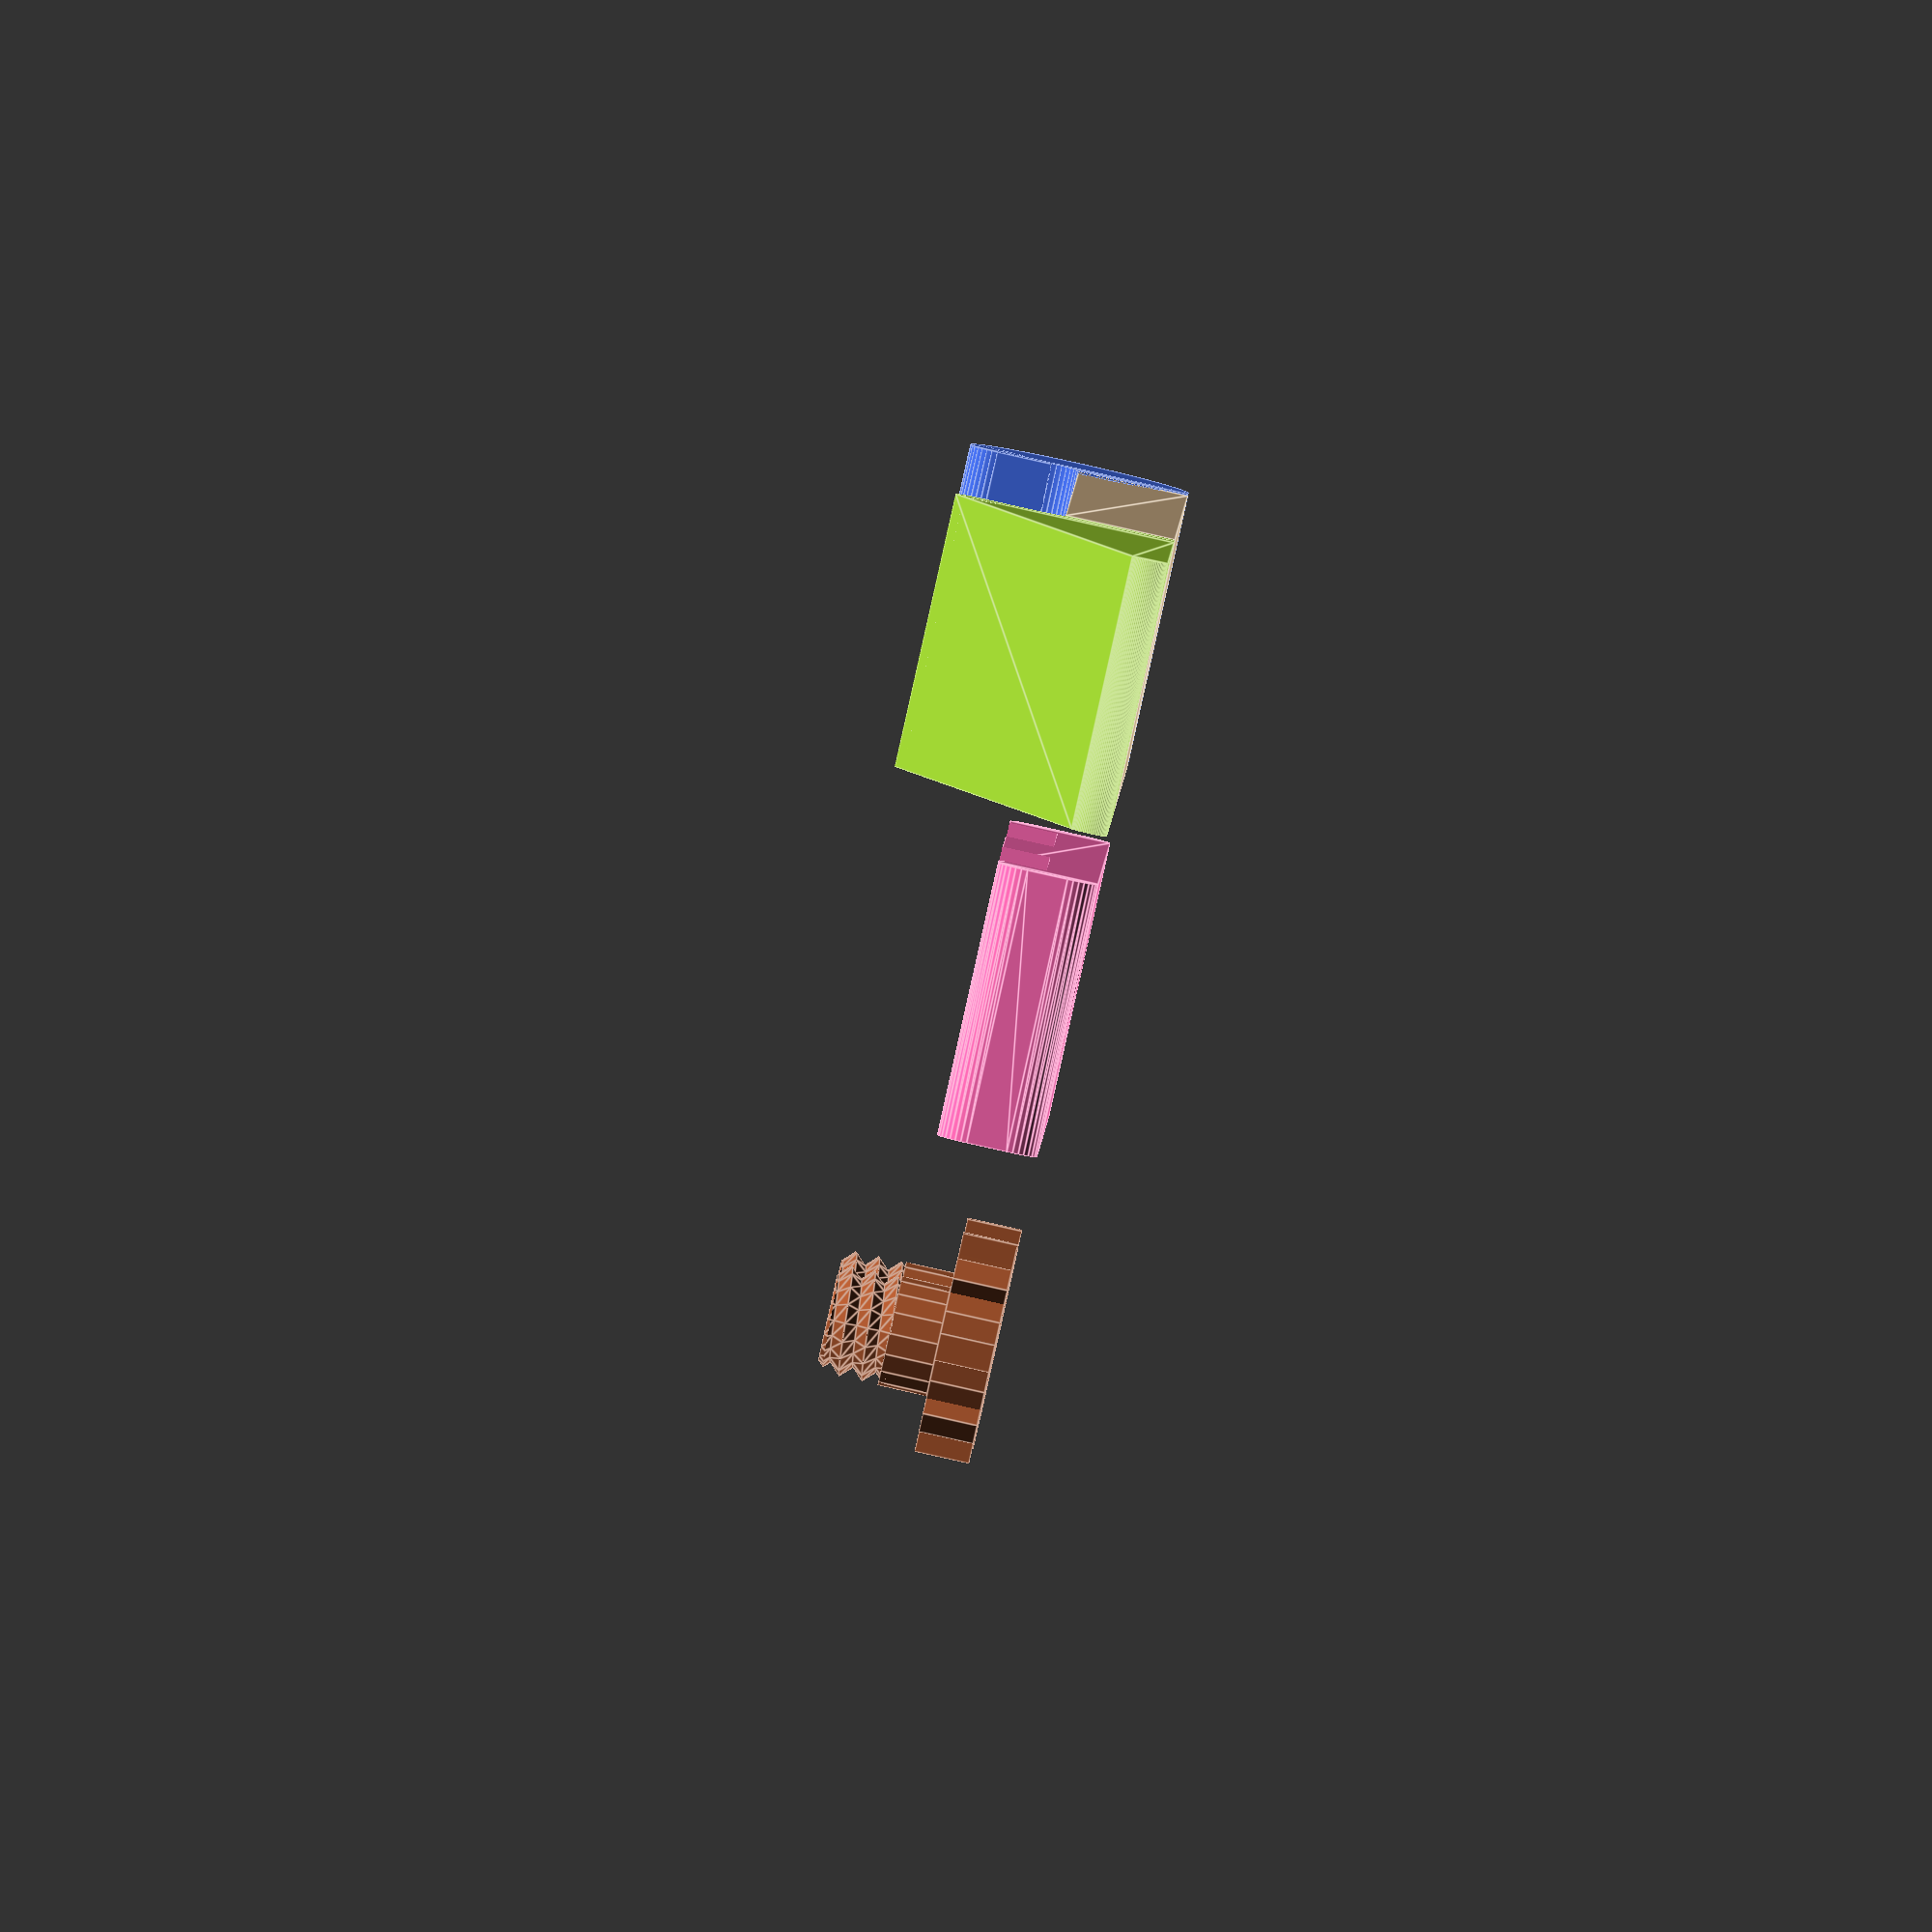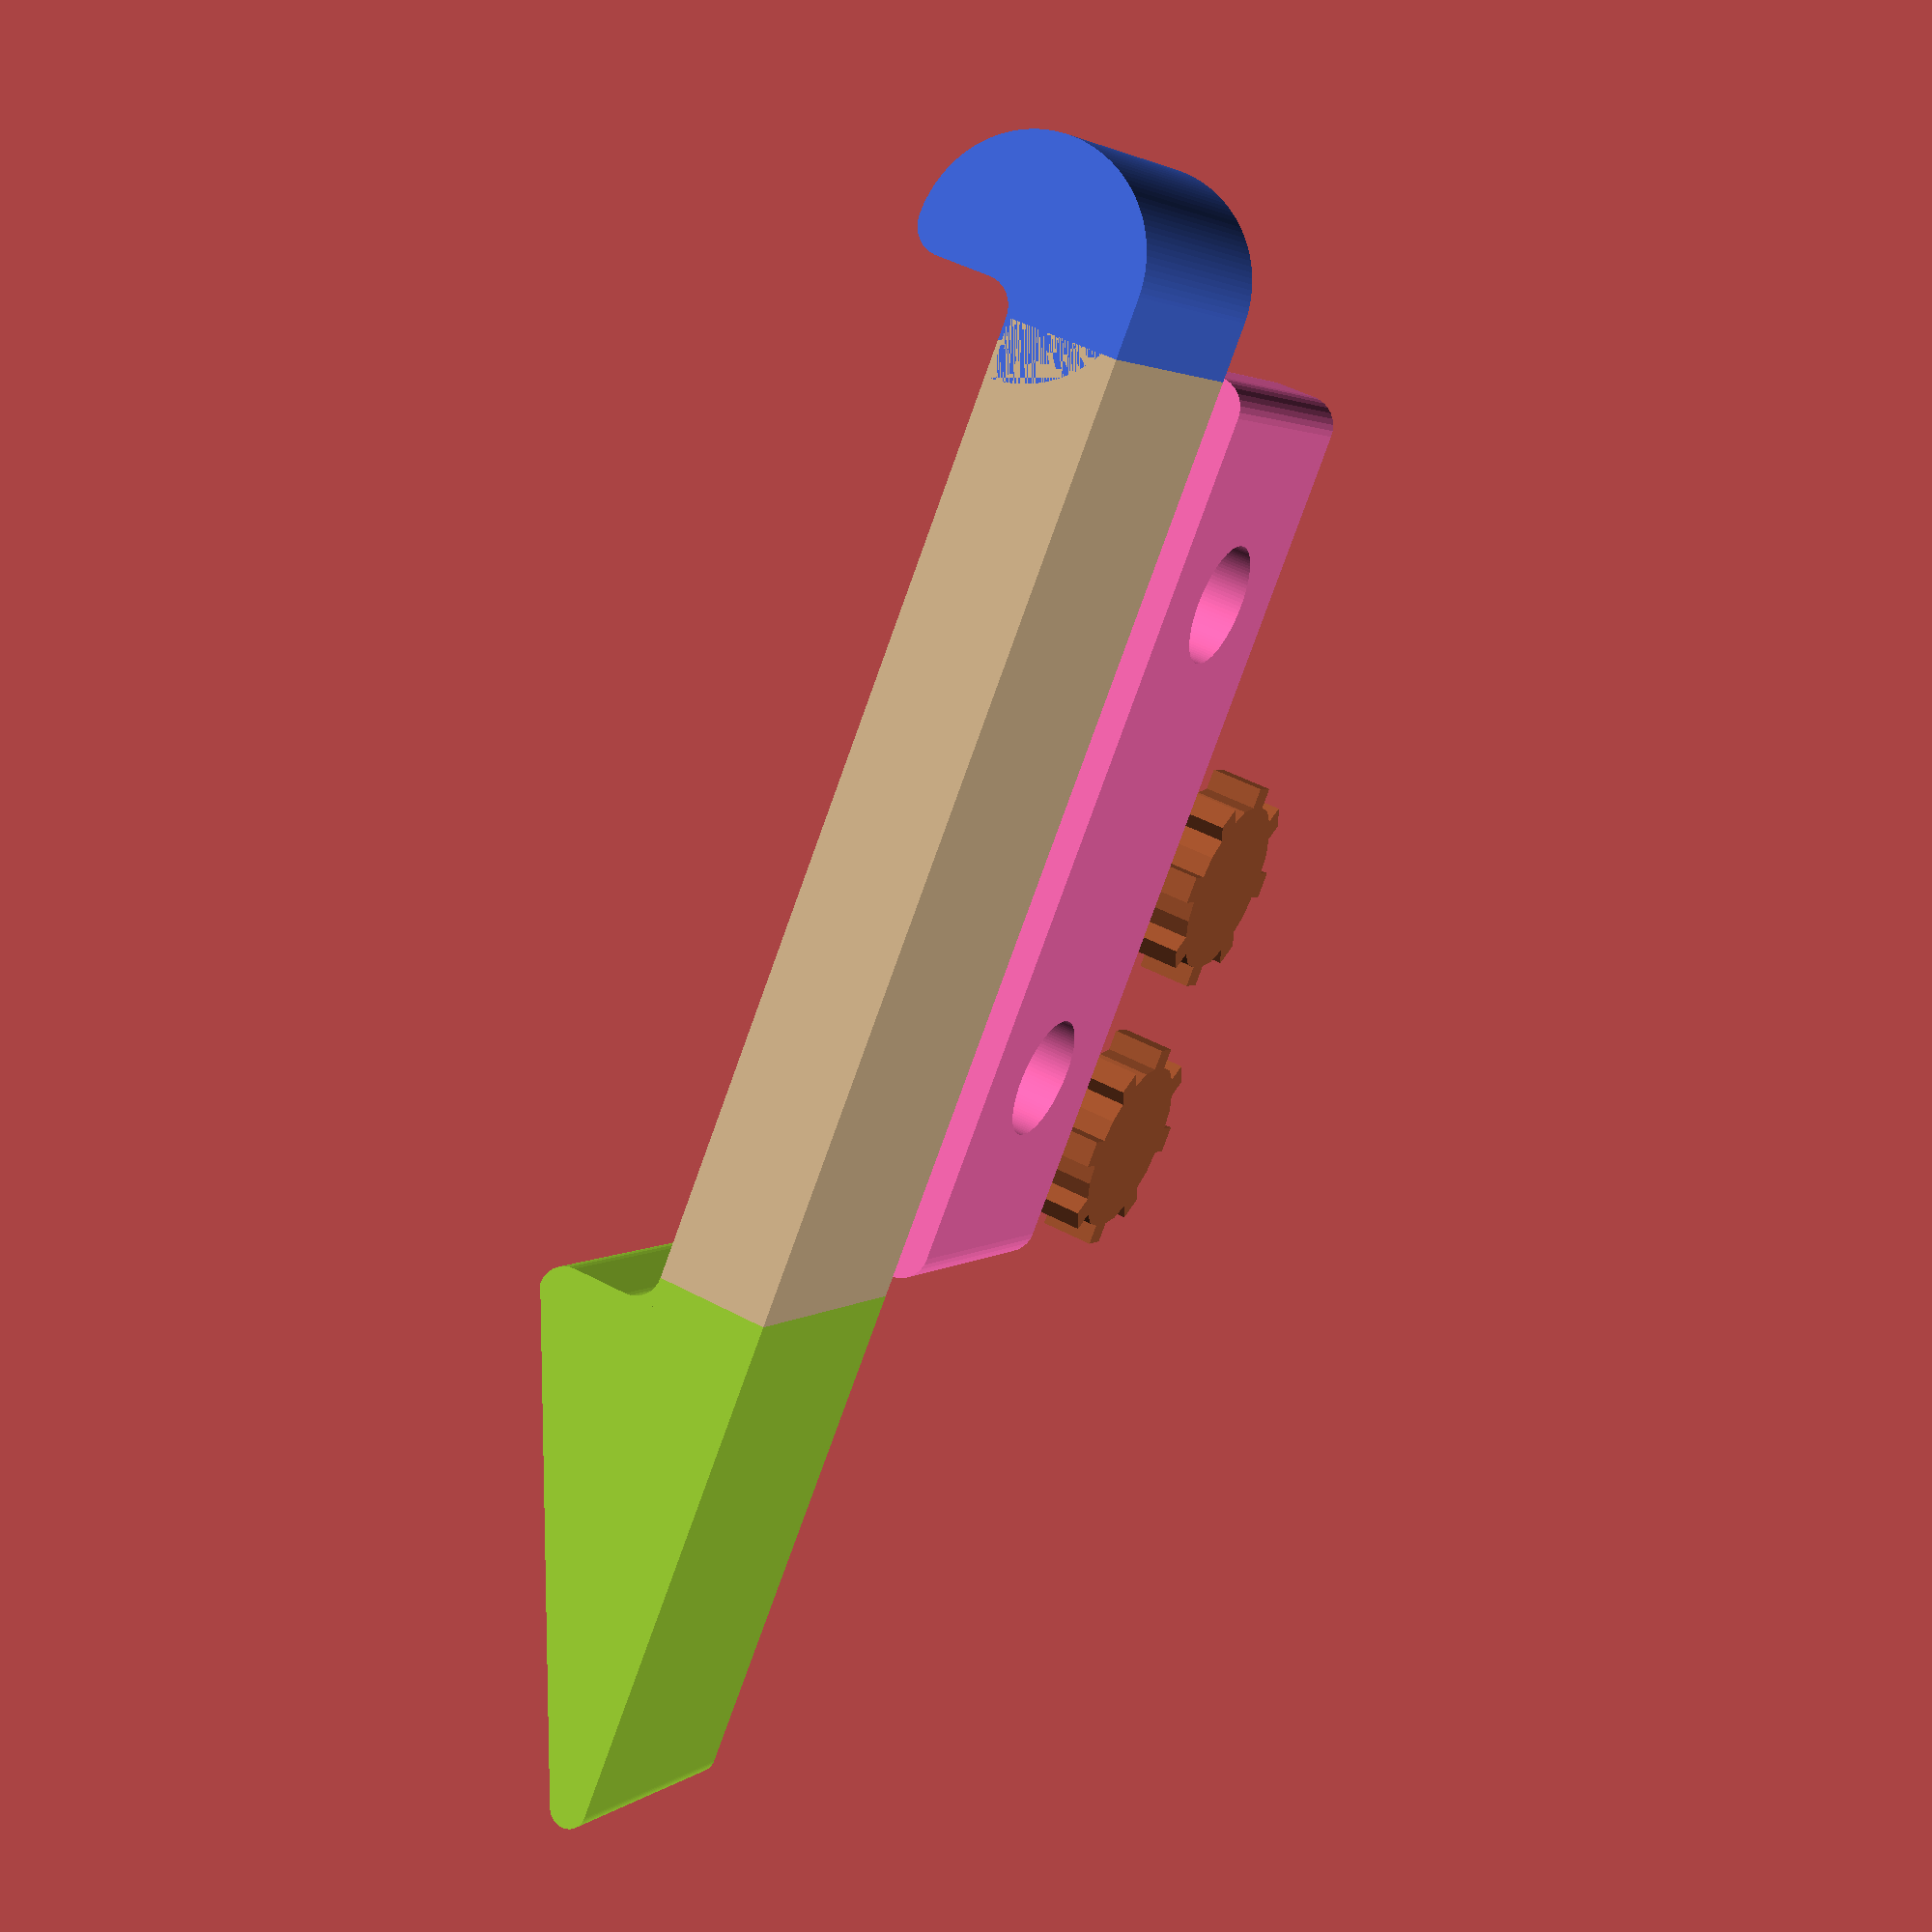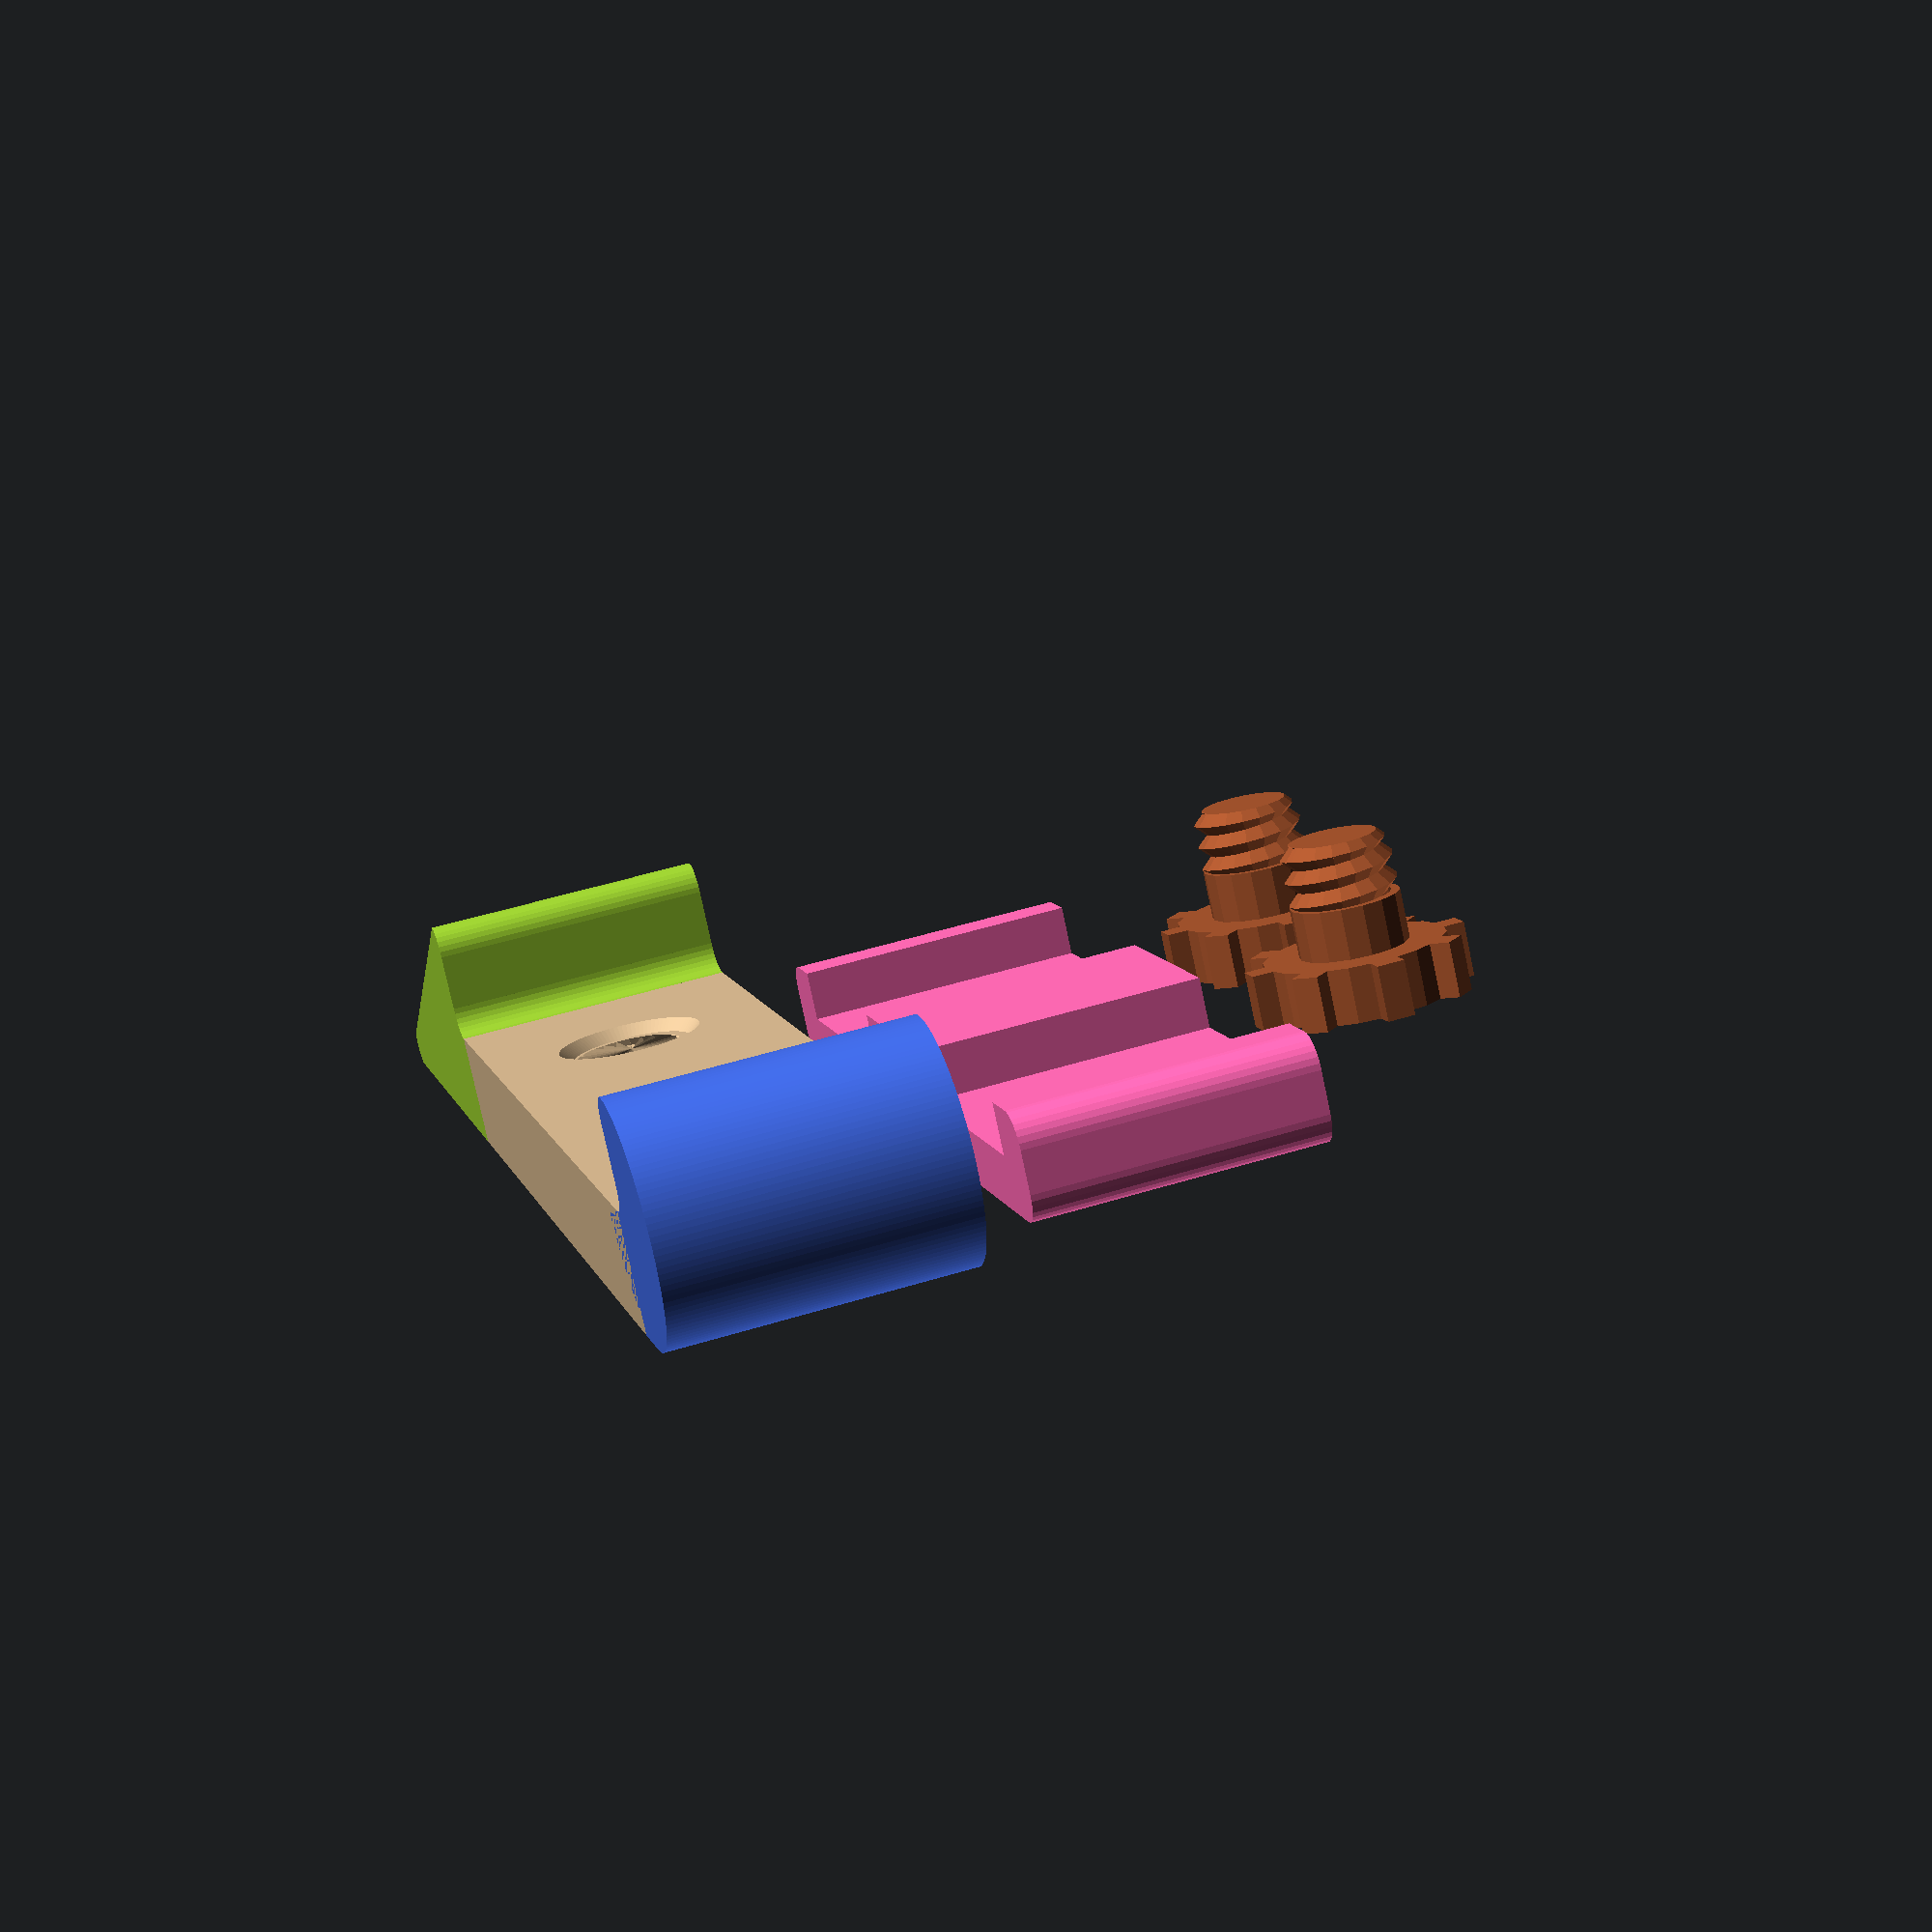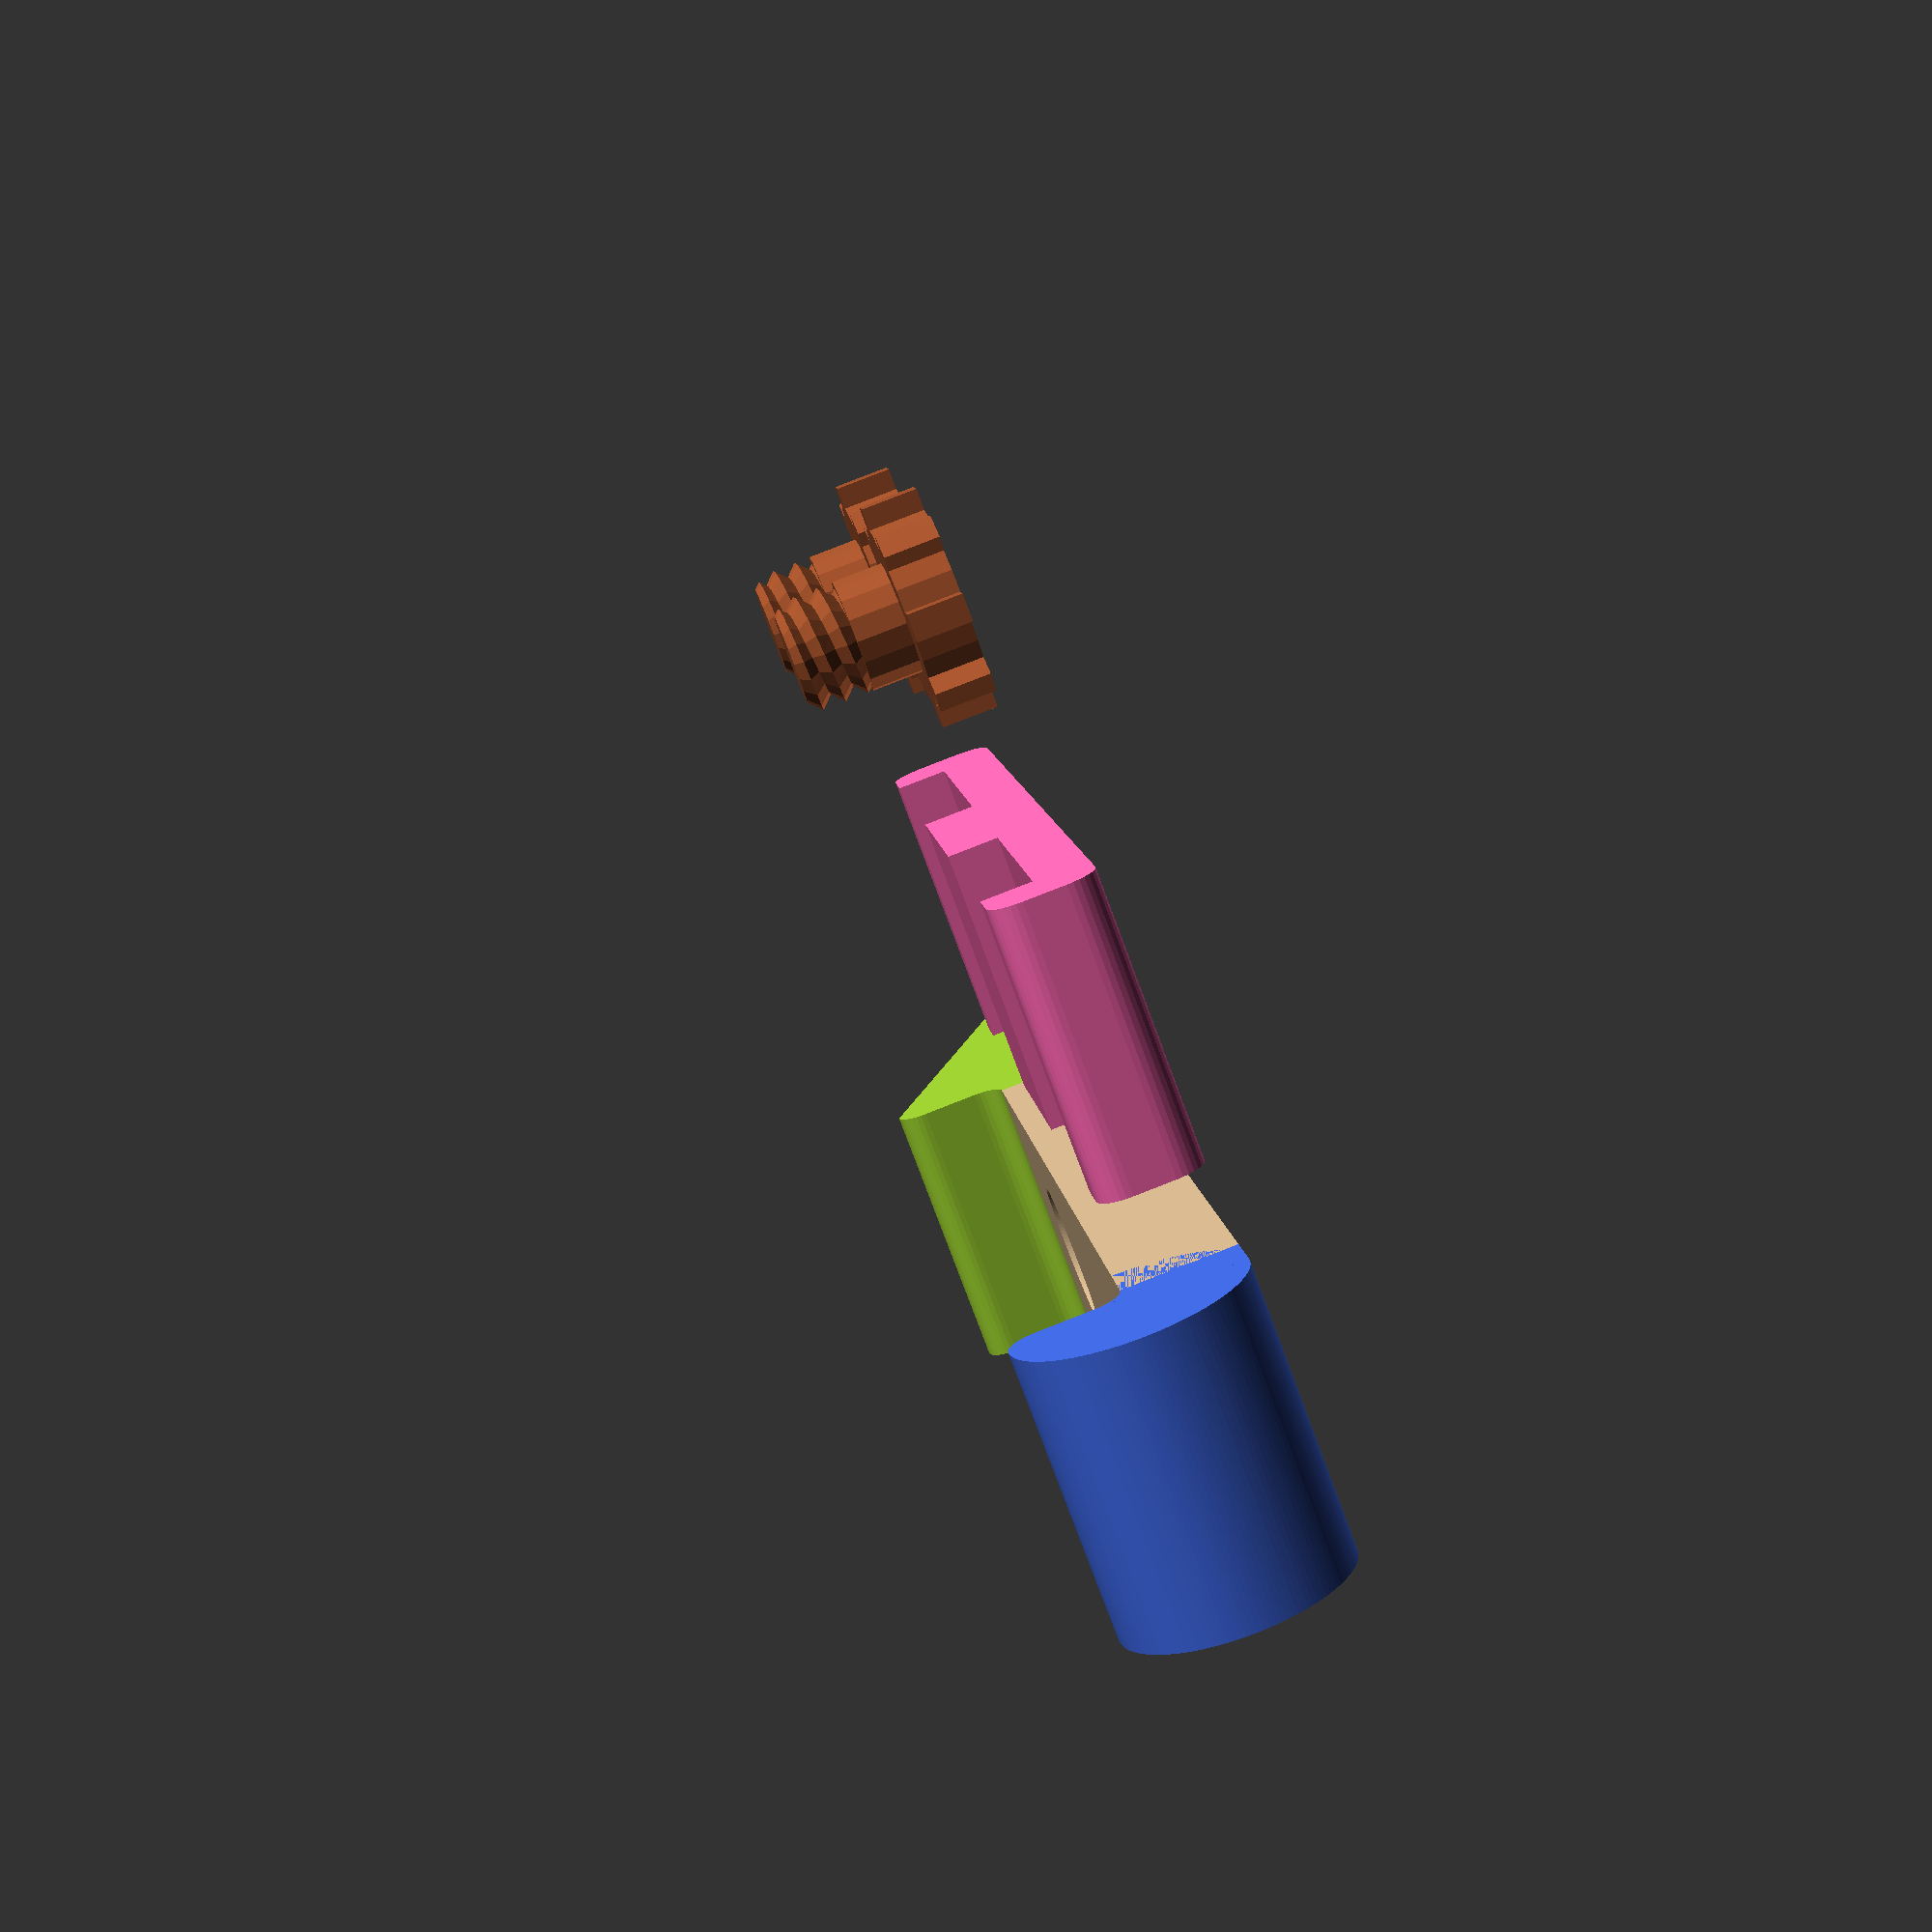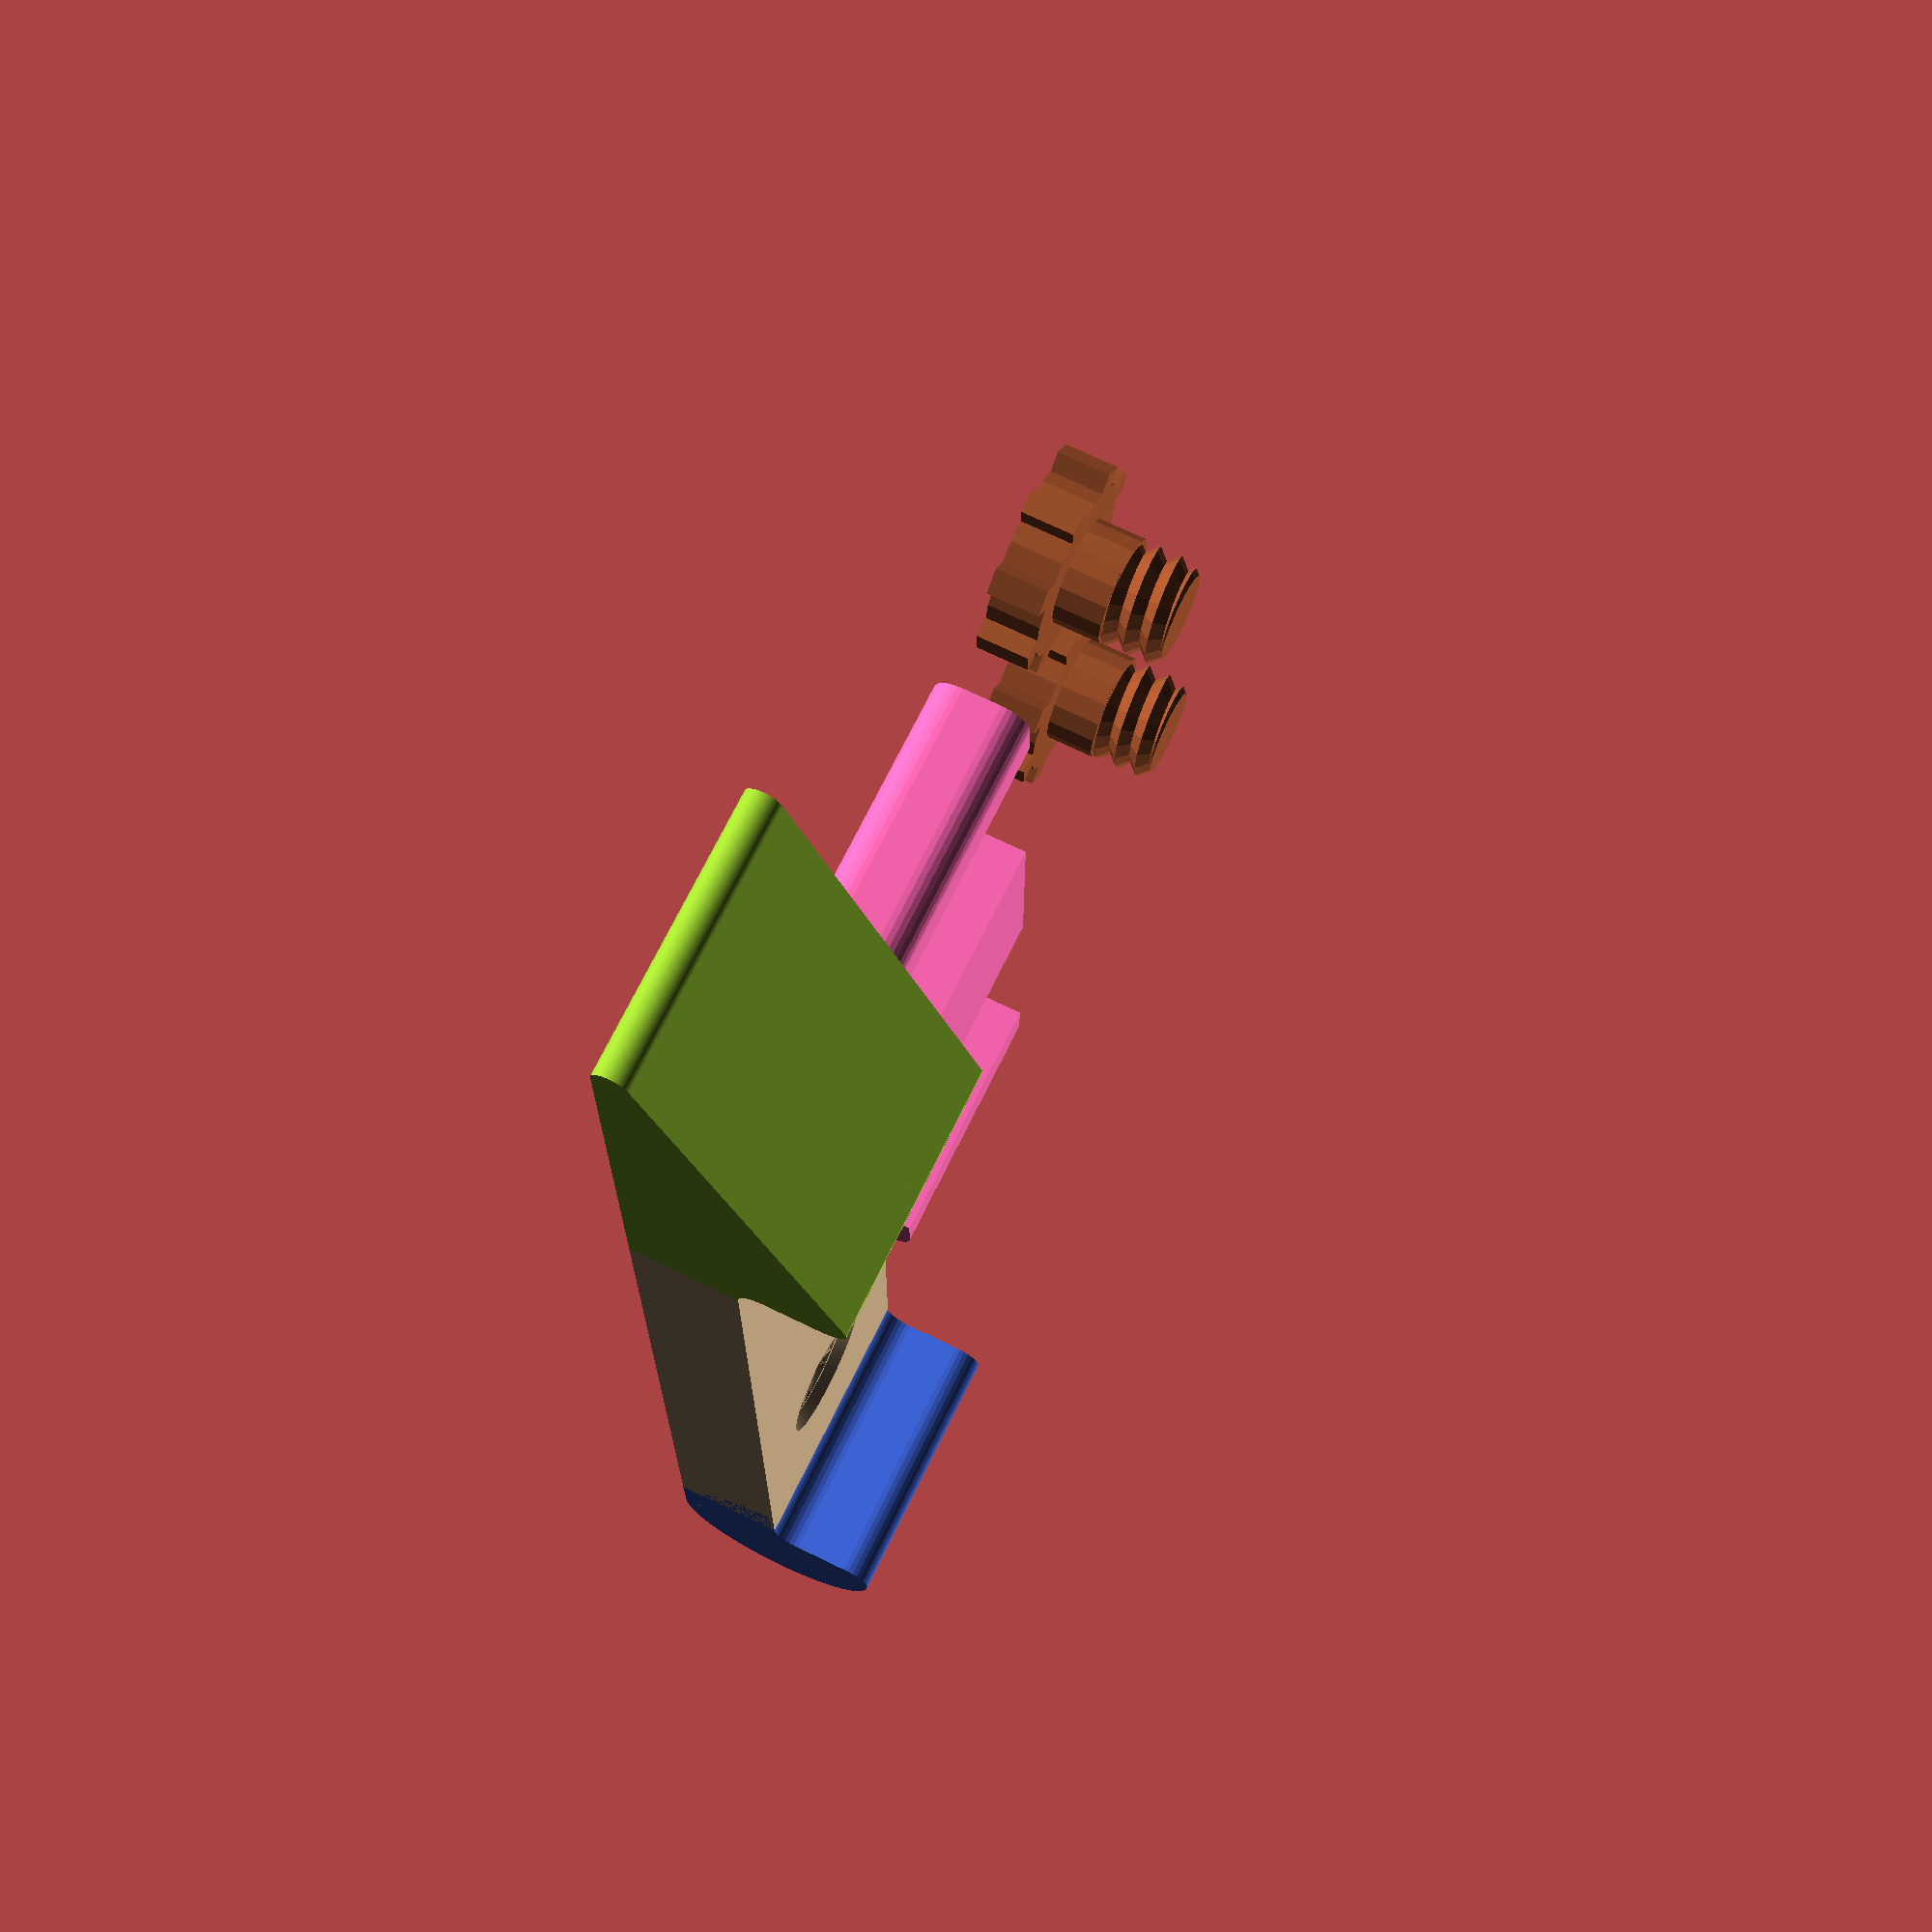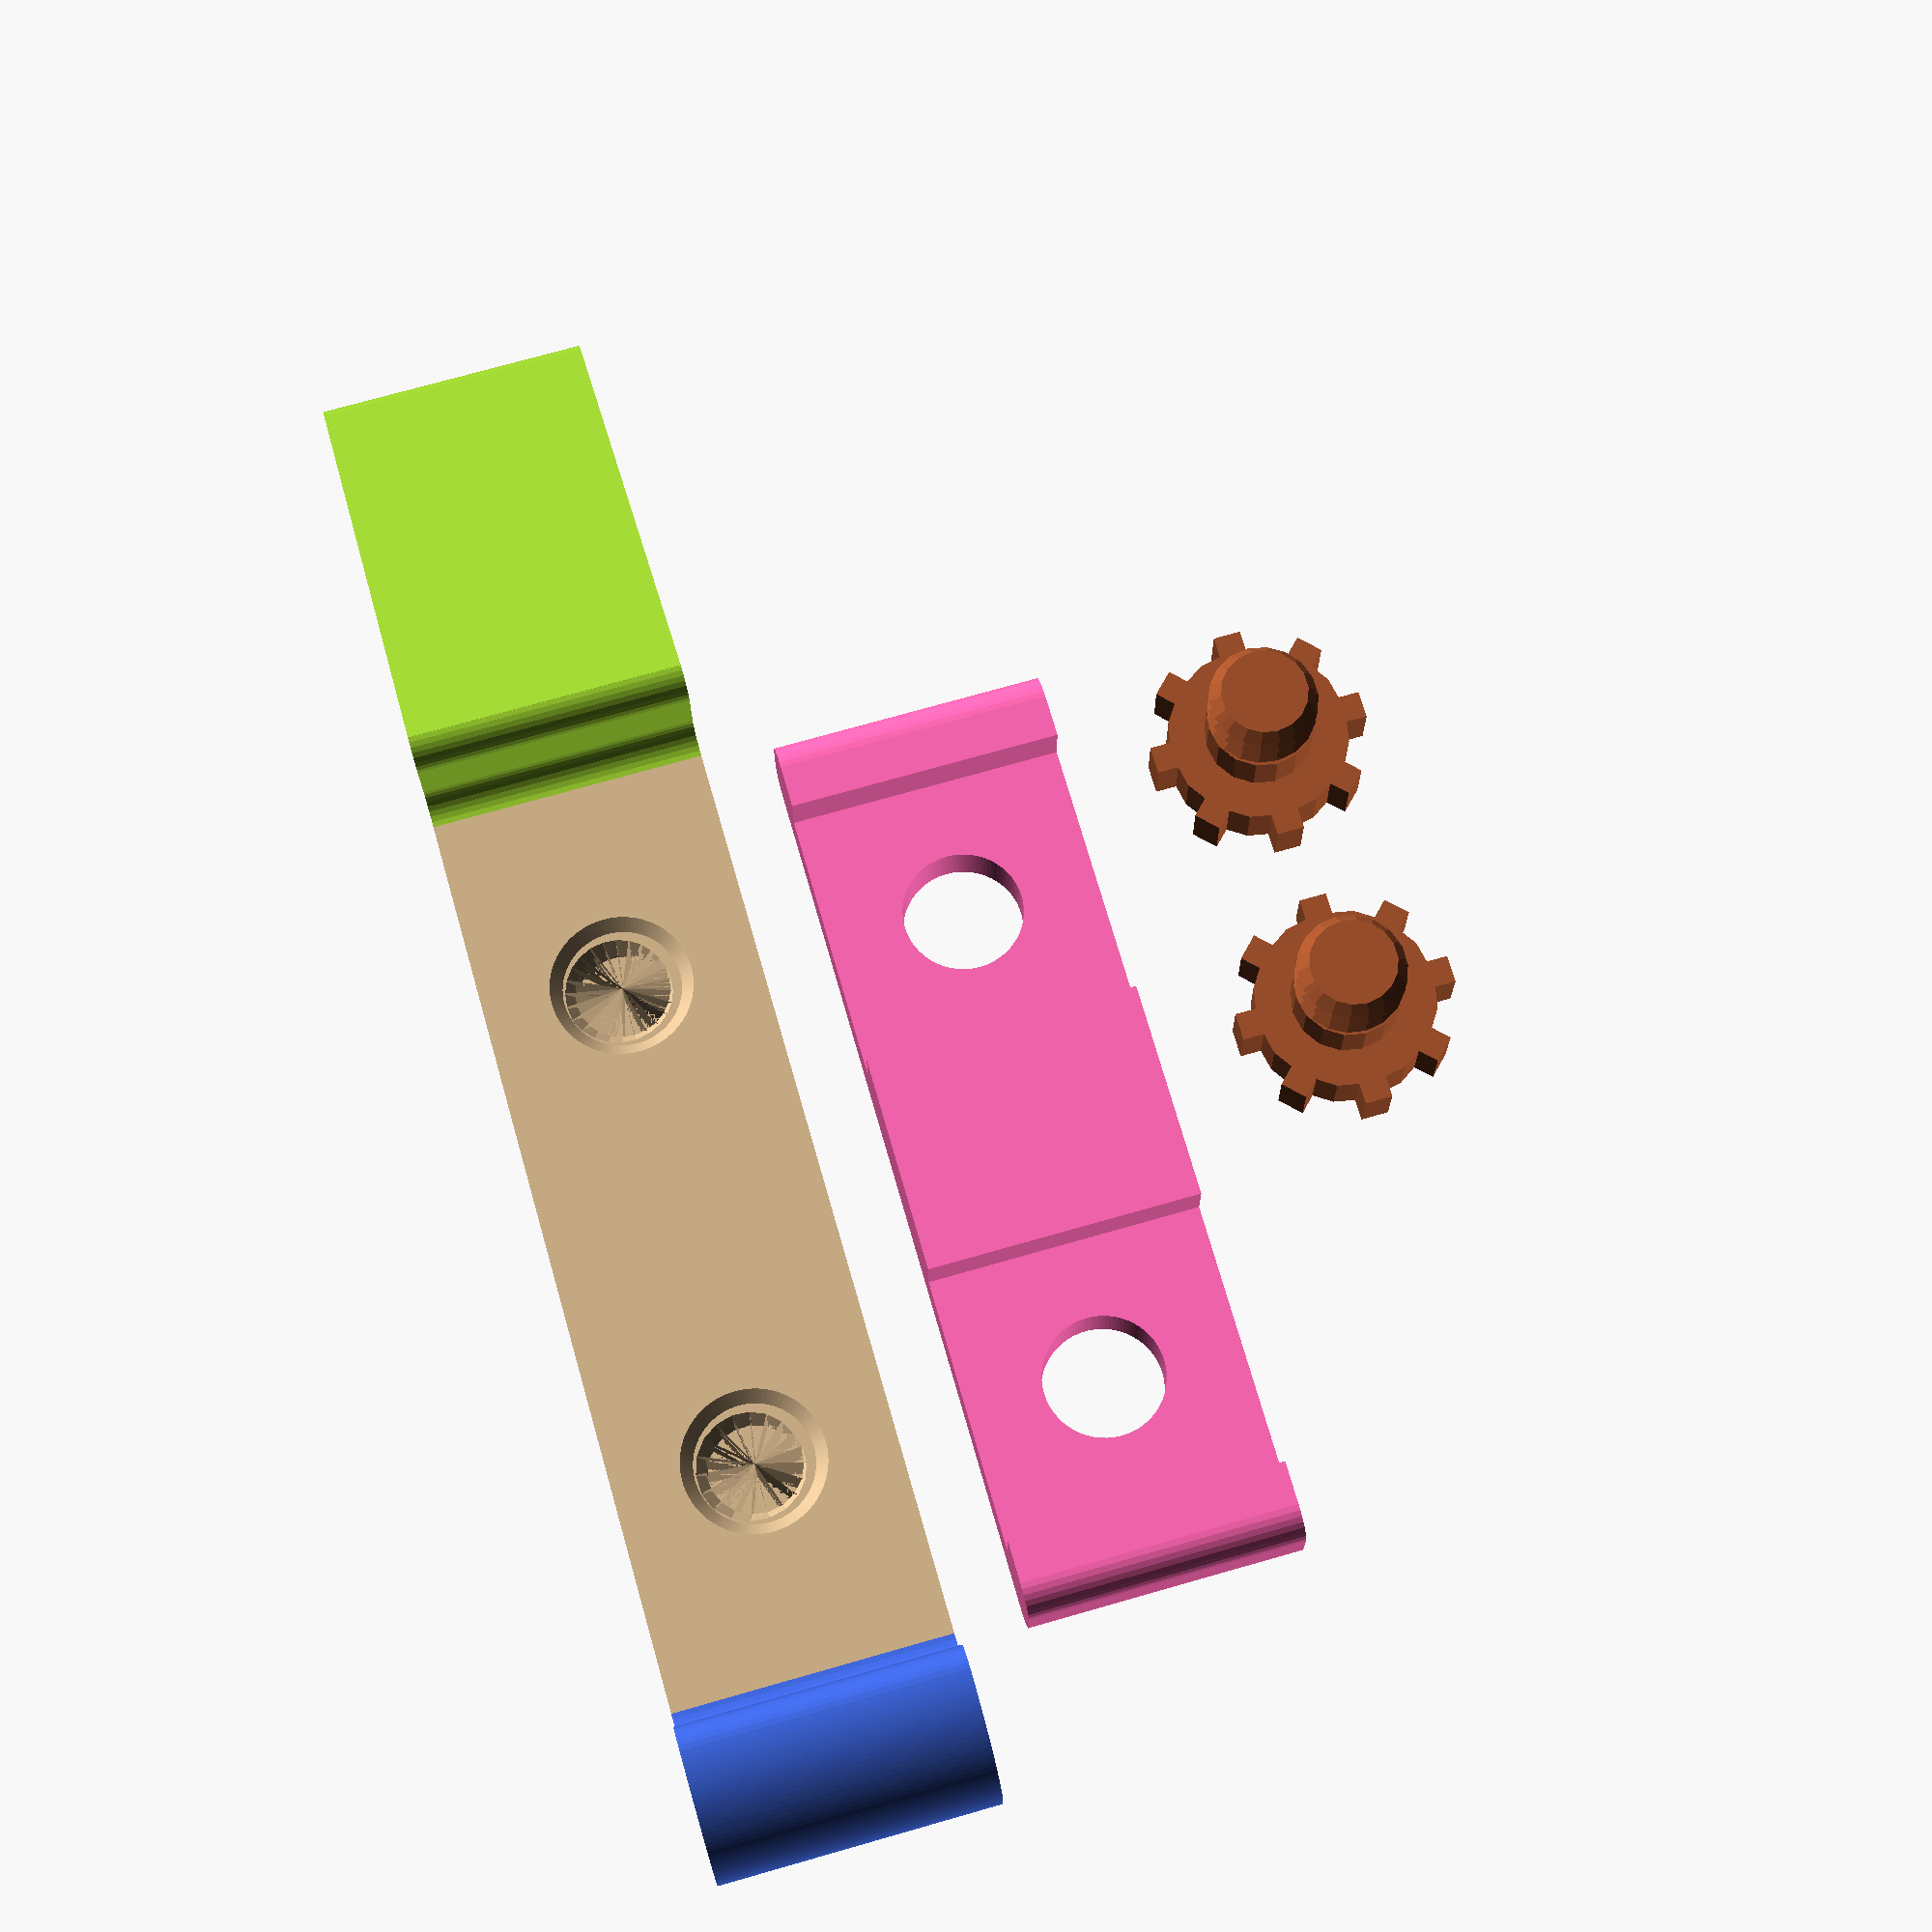
<openscad>
/*
 * Customizable Sanding Stick - https://www.thingiverse.com/thing:2404850
 * by Dennis Hofmann - https://www.thingiverse.com/mightynozzle/about
 * created 2017-08-08
 * version v1.3
 *
 * Changelog
 * --------------
 * v1.3 - 2017-08-08:
 *  - [feature] parts will be generated in separate stl-Files additionally.
 * v1.2 - 2017-07-31:
 *  - [fix] reduce the tolerance of the threaded hole. If you have problems, to insert the screw in, you can change the tolerance in the Screw Settings (Advanced!) -> Screw Thread Hole Dia In Millimeter.
 *  - [feature] parameter to add extra height of the screws head
 * v1.1 - 2017-06-27:
 *  - [feature] added color
 *  - [cosmetic] updated description for screw settings
 * v1.0 - 2017-06-26:
 *  - initial design
 * --------------
 * 
 * This work is licensed under the Creative Commons - Attribution - Non-Commercial license.
 * https://creativecommons.org/licenses/by-nc/3.0/
 */

 // Parameter Section //
//-------------------//

// preview[view:south, tilt:top diagonal]

/* [Sanding Stick Settings] */

// Choose, which part you want to see!
part = "all_parts__";  //[all_parts__:All Parts,screws__:Screws,bottom_part__:Bottom,top_part__:Top]

// The width of the Sanding Stick / Sanding Paper Strip
stick_width_in_millimeter = 15.0; //[9:70]

// The height of the Stick will not be higher than the Base height. This value influences the width of wedge ends.
base_height_in_millimeter = 12.0; //[10:40]

// This is the length of the Base without the length of the ends
base_length_in_millimeter = 50.0; //[37:200]

// Choose, which option for the first end you wish.
end_1_option = "wedge"; //[none,round,wedge]

// Choose between the base_height and half_base_height of the first end. This value also influences the width of the ends. half_base_height is the same height, as the main part of the Sanding Stick.
end_1_height = "base_height"; //[base_height,half_base_height]

// Set the wedge angle of the first end
end_1_wedge_angle = 22.5; // [5:75]

// If you want a sharp end of the wedge, set 0. If you want a round end, set > 0. 
end_1_wedge_round_tip_diameter_in_millimeter = 2.0;

// Choose, which option for the second end you wish.
end_2_option = "round"; //[none,round,wedge]

// Choose between the base_height and half_base_height of the second end. This value also influences the width of the ends. half_base_height is the same height, as the main part of the Sanding Stick.
end_2_height = "base_height"; //[base_height,half_base_height]

// Set the wedge angle of the second end.
end_2_wedge_angle = 10.0; //[3:135]

// If you want a sharp end of the wedge, set 0. If you want a round end, set > 0.
end_2_wedge_round_tip_diameter_in_millimeter = 3.0;


/* [Screw Settings (Advanced!)] */

// Thread diameter of the screw
screw_thread_dia_in_millimeter = 6.0;

// Max head diameter of the screw. If the stick width is smaller, the stick width takes place as the head diameter. If you set a higher value, you should also increase the Screw Head Space value for the top part.
screw_head_dia_in_millimeter = 12.0;

// Thread hole diameter of the sanding stick bottom part. You should use Screw Thread Dia and add about 0.5-0.8 mm for tolerance. Otherwise the screw won't fit the threaded hole of the bottom part.
screw_thread_hole_dia_in_millimeter = 6.4;

// The hole diameter of the sanding stick top part. You should use Screw Thread Dia and add about 0.5-0.8 mm for tolerance. Otherwise the screw won't fit through the top part.
screw_hole_dia_in_millimeter = 6.6;

// The space of the sanding stick top part. This space is needed for the screw. This value should be higher than the Screw Head Dia value.
screw_head_space_in_millimeter =  15.0;

// Number of teeth of the screw head.
screw_head_teeth = 8; //[2:32]

// Additional Screw Head Height. Default is 0.0 to meet the max height of the whole assembled stick. Add an extra would be easier to screw in or turn the screw of.
extra_screw_head_height_in_millimeter = 0.0;

// Max thread height for screw and sanding stick bottom part. Higher value results in a stronger join between the bottom and top part of the sanding stick, but also takes longer to screw it in.
max_thread_height_in_millimeter = 3.5;

/* [Hidden] */
stick_width = stick_width_in_millimeter;
base_length = base_length_in_millimeter;
base_height = base_height_in_millimeter;
screw_thread_dia = screw_thread_dia_in_millimeter;
screw_head_dia = screw_head_dia_in_millimeter;
screw_thread_hole_dia = screw_thread_hole_dia_in_millimeter;
screw_hole_dia = screw_hole_dia_in_millimeter;
screw_head_space = screw_head_space_in_millimeter;
extra_screw_head_height = extra_screw_head_height_in_millimeter;
max_thread_height = max_thread_height_in_millimeter;

$fn=100;

 // Program Section //
//-----------------//

if(part == "bottom_part__") {
    bottom_part();
} else if(part == "top_part__") {
    top_part();
} else if(part == "screws__") {
    screws();
} else if(part == "all_parts__") {
    all_parts();
} else {
    all_parts();
}

 // Module Section //
//----------------//

module bottom_part() {
    union() {
        color("Tan") base_bottom(base_length, base_height / 2, stick_width);
        
        if(end_1_option == "round") {
            color("YellowGreen") round_end_1(base_height, stick_width, end_1_height);
        }
        if(end_1_option == "wedge") {
            color("YellowGreen") wedge_end_1(base_height, end_1_height, stick_width, end_1_wedge_angle, end_1_wedge_round_tip_diameter_in_millimeter);
        }
                
        translate([base_length, 0, 0]) {
            if(end_2_option == "round") {
                color("RoyalBlue") round_end_2(base_height, stick_width, end_2_height);
            }
            if(end_2_option == "wedge") {
                color("RoyalBlue") wedge_end_2(base_height, end_2_height, stick_width, end_2_wedge_angle, end_2_wedge_round_tip_diameter_in_millimeter);
            }
        }
    }
}

module all_parts() {
    bottom_part();
    translate([0, stick_width + 4.0, 0]) {
        top_part();
    }
    translate([0, stick_width + screw_head_dia + 3.0, 0]) {
        screws();
    }

}

module top_part() {
    color("HotPink") base_top(base_length, base_height / 2 - 0.5, stick_width);
}

module screws() {
    translate([screw_head_dia / 2, 0, 0]) {
        color("Sienna") screw(screw_thread_dia, base_height / 2 - 1.5, base_height / 4 - 0.3, screw_head_dia, base_height / 4, extra_screw_head_height);
    }
    translate([screw_head_dia * 1.5 + 4, 0, 0]) {
        color("Sienna") screw(screw_thread_dia, base_height / 2 - 1.5, base_height / 4 - 0.3, screw_head_dia, base_height / 4, extra_screw_head_height);
    }
}

module base_bottom(length, height, width) {
    difference() {
        rotate([90, 0, 0]) {
            linear_extrude(height = width) {
                square([length, height]);
            }
        }
        
        // Hole 1    
        if(height < max_thread_height + 1.5) {
            translate([4 + screw_head_space / 2, - width / 2, 1.5]) {
                screw_thread(screw_thread_hole_dia, 1.25, 45, height - 1, PI / 4, 1);
            }
        } else {
            translate([4 + screw_head_space / 2, - width / 2, height - max_thread_height]) {
                screw_thread(screw_thread_hole_dia, 1.25, 45, max_thread_height + 0.3, PI / 4, 1);
            }
        }
        
        // Hole 2   
        if(height < max_thread_height + 1.5) {
            translate([length - 4 - screw_head_space / 2, - width / 2, 1.5]) {
                screw_thread(screw_thread_hole_dia, 1.25, 45, height - 1, PI / 3, 1);
            }
        } else {
            translate([length - 4 - screw_head_space / 2, - width / 2, height - max_thread_height]) {
                screw_thread(screw_thread_hole_dia, 1.25, 45, max_thread_height + 0.3, PI / 3, 1);
            }
        }
        
        // Chamfer
        translate([4 + screw_head_space / 2, - width / 2, height - 0.6]) {
            cylinder(d1 = screw_thread_hole_dia, d2 = screw_hole_dia * 1.2, h = 0.7);
        }
        translate([length - 4 - screw_head_space / 2, - width / 2, height - 0.6]) {
            cylinder(d1 = screw_thread_hole_dia, d2 = screw_hole_dia * 1.2, h = 0.7);
        }
    }
}

module base_top(length, height, width) {
    difference() {
        rotate([90, 0, 0]) {
            linear_extrude(height = width) {
                offset(r= + height * 0.3, $fn = 32) {
                    offset(delta =  - height * 0.3) {
                        square([length, height]);
                    }
                }
            }
        }
        // Screw Space 1
        translate([4, -width - 0.5, height / 2 + 0.1]) {
            cube([screw_head_space, width + 1.0, height / 2]);
        }
        // Screw Hole 1
        translate([4 + screw_head_space / 2, - width / 2, - 0.1]) {
            cylinder(d = screw_hole_dia, h = height / 2 + 0.3);
        }
        
        // Screw Space 1
        translate([length - 4 - screw_head_space, - width - 0.5, height / 2 + 0.1]) {
            cube([screw_head_space, width + 1.0, height / 2]);
        }
        // Screw Hole 2
        translate([length - 4 - screw_head_space / 2, - width / 2, - 0.1]) {
            cylinder(d = screw_hole_dia, h = height / 2 + 0.3);
        }
    }
}

module screw(thread_dia, thread_height, threadless_height, head_dia, head_height, extra_screw_head_height) {
    union() {
        if(head_dia > stick_width) {
            gear(stick_width, head_height + extra_screw_head_height, screw_head_teeth);
        } else {
            gear(head_dia, head_height + extra_screw_head_height, screw_head_teeth);
        }
        translate([0, 0, head_height + extra_screw_head_height]) {
            cylinder(d = thread_dia, h = threadless_height, $fn = 16);
        }
        translate([0, 0, head_height + threadless_height - 0.1 + extra_screw_head_height]) {
            if(thread_height < max_thread_height) {
                screw_thread(thread_dia, 1.25, 45, thread_height, PI / 4, 1);
            } else {
                screw_thread(thread_dia, 1.25, 45, max_thread_height, PI / 3, 1);
            }
        }
    }
}

module gear(dia, height, teeth) {
    union() {
        translate([0, 0, height / 2]) {
            for(tooth = [0 : teeth / 2]) {
                rotate([0, 0, 360 / teeth * tooth]) {
                    cube([dia, dia / screw_head_teeth, height], center = true);
                }
            }
        }
        cylinder(d = dia - 2.0, h = height, $fn=16);
    }
}

module round_end_1(dia, width, height_option) {
    dia = height_option == "base_height" ? dia : dia / 2;
    transition_width = height_option == "base_height" ? -dia / 2 + dia / 4 + 0.0001 : 0;
    union() {
        translate([transition_width, 0, dia / 2]) {
            rotate([90, 0, 0]) {
                difference() {
                    cylinder(d = dia, h = width, $fn = 128);
                    translate([0, -dia / 2, -0.1]) {
                        cube([dia, dia + 0.2, width + 0.2]);
                    }
                }
            }
        }
        if(height_option == "base_height") {
            base_end_transition(dia, width);
        }
    }
}

module round_end_2(dia, width, height_option) {
    translate([0, -width, 0]) {
        rotate([0, 0, 180]) {
            round_end_1(dia, width, height_option);
        }
    }
}

module wedge_end_1(max_height, height_option, width, angle, tip_dia) {
    tip_r = tip_dia / 2;
    height = height_option == "base_height" ? max_height : max_height / 2;
    bottom_width = height / tan(angle) - tip_r / tan(angle / 2);
    top_delta = sin(angle) * tip_r;
    top_height = height - (tan(angle) * (bottom_width + top_delta));
    transition_width = height_option == "base_height" ? height / 4 - 0.05 : 0;
    union() {
        translate([-bottom_width - transition_width, 0, 0]) {
            rotate([90, 0, 0]) {
                linear_extrude(height = width) {
                    polygon(points = [
                        [0, 0], 
                        [bottom_width, 0],
                        [bottom_width, height],
                        [0 - top_delta, top_height],
                        [0, tip_r]
                    ]);
                    translate([0, tip_r]) {
                        circle(d = tip_dia, $fn = 64);
                    }
                }
            }
        }
        if(height_option == "base_height") {
            base_end_transition(height, width);
        }
    }
}

module wedge_end_2(max_height, height_option, width, angle, tip_dia) {
    translate([0, -width, 0]) {
        rotate([0, 0, 180]) {
            wedge_end_1(max_height, height_option, width, angle, tip_dia);
        }
    }
}

module base_end_transition(dia, width) {
    translate([-dia / 2 + dia / 4 , 0, dia / 2]) {
        rotate([90, 0, 0]) {
            union() {
                translate([0, dia / 2 - dia / 8, 0]) {
                    difference() {
                        cylinder(d = dia / 4, width, $fn = 32);
                        translate([-dia / 4, -dia / 4, -0.1]) {
                            cube([dia / 4, dia / 2, width + 0.2]);
                        }
                    }
                    translate([-0.1, -dia + dia / 8, 0]) {
                        cube([dia / 8 + 0.1, dia - dia / 8, width]);
                    }
                }
                translate([dia / 4, dia/2 - dia / 8, 0]) {
                    difference() {
                        translate([-dia / 8, -dia + dia / 8, 0]) {
                            cube([dia / 8, dia / 2 + dia / 8, width]);
                        }
                        translate([0, -dia / 4, -0.1]) {
                            cylinder(d = dia / 4, width + 0.2, $fn = 32);
                        }
                    }
                }
            }
        }
    }
}


////////////////////////////////////////////////////////////////////////
/*
 *    polyScrewThread_r1.scad    by aubenc @ Thingiverse
 *
 * This script contains the library modules that can be used to generate
 * threaded rods, screws and nuts.
 *
 * http://www.thingiverse.com/thing:8796
 *
 * CC Public Domain
 * 
 * Changes by Dennis Hofmann:
 * - removed unused modules
 * - fixed deprecated parts
 */

module screw_thread(od,st,lf0,lt,rs,cs)
{
    or=od/2;
    ir=or-st/2*cos(lf0)/sin(lf0);
    pf=2*PI*or;
    sn=floor(pf/rs);
    lfxy=360/sn;
    ttn=round(lt/st+1);
    zt=st/sn;

    intersection()
    {
        if (cs >= -1)
        {
           thread_shape(cs,lt,or,ir,sn,st);
        }

        full_thread(ttn,st,sn,zt,lfxy,or,ir);
    }
}

module thread_shape(cs,lt,or,ir,sn,st)
{
    if ( cs == 0 )
    {
        cylinder(h=lt, r=or, $fn=sn, center=false);
    }
    else
    {
        union()
        {
            translate([0,0,st/2])
              cylinder(h=lt-st+0.005, r=or, $fn=sn, center=false);

            if ( cs == -1 || cs == 2 )
            {
                cylinder(h=st/2, r1=ir, r2=or, $fn=sn, center=false);
            }
            else
            {
                cylinder(h=st/2, r=or, $fn=sn, center=false);
            }

            translate([0,0,lt-st/2])
            if ( cs == 1 || cs == 2 )
            {
                  cylinder(h=st/2, r1=or, r2=ir, $fn=sn, center=false);
            }
            else
            {
                cylinder(h=st/2, r=or, $fn=sn, center=false);
            }
        }
    }
}

module full_thread(ttn,st,sn,zt,lfxy,or,ir)
{
  if(ir >= 0.2)
  {
    for(i=[0:ttn-1])
    {
        for(j=[0:sn-1]) {
			pt = [	    [0,                  0,                  i*st-st            ],
                        [ir*cos(j*lfxy),     ir*sin(j*lfxy),     i*st+j*zt-st       ],
                        [ir*cos((j+1)*lfxy), ir*sin((j+1)*lfxy), i*st+(j+1)*zt-st   ],
						[0,                  0,                  i*st               ],
                        [or*cos(j*lfxy),     or*sin(j*lfxy),     i*st+j*zt-st/2     ],
                        [or*cos((j+1)*lfxy), or*sin((j+1)*lfxy), i*st+(j+1)*zt-st/2 ],
                        [ir*cos(j*lfxy),     ir*sin(j*lfxy),     i*st+j*zt          ],
                        [ir*cos((j+1)*lfxy), ir*sin((j+1)*lfxy), i*st+(j+1)*zt      ],
                        [0,                  0,                  i*st+st            ]	];
        
            polyhedron(points=pt,
              		  faces=[	[1,0,3],[1,3,6],[6,3,8],[1,6,4],
											[0,1,2],[1,4,2],[2,4,5],[5,4,6],[5,6,7],[7,6,8],
											[7,8,3],[0,2,3],[3,2,7],[7,2,5]	]);
        }
    }
  }
  else
  {
    echo("Step Degrees too agresive, the thread will not be made!!");
    echo("Try to increase de value for the degrees and/or...");
    echo(" decrease the pitch value and/or...");
    echo(" increase the outer diameter value.");
  }
}

</openscad>
<views>
elev=270.9 azim=93.7 roll=102.6 proj=o view=edges
elev=311.7 azim=228.5 roll=120.8 proj=p view=wireframe
elev=258.5 azim=255.8 roll=168.0 proj=p view=solid
elev=276.1 azim=286.6 roll=68.7 proj=p view=wireframe
elev=289.4 azim=90.2 roll=296.0 proj=p view=solid
elev=198.4 azim=254.0 roll=179.9 proj=p view=solid
</views>
